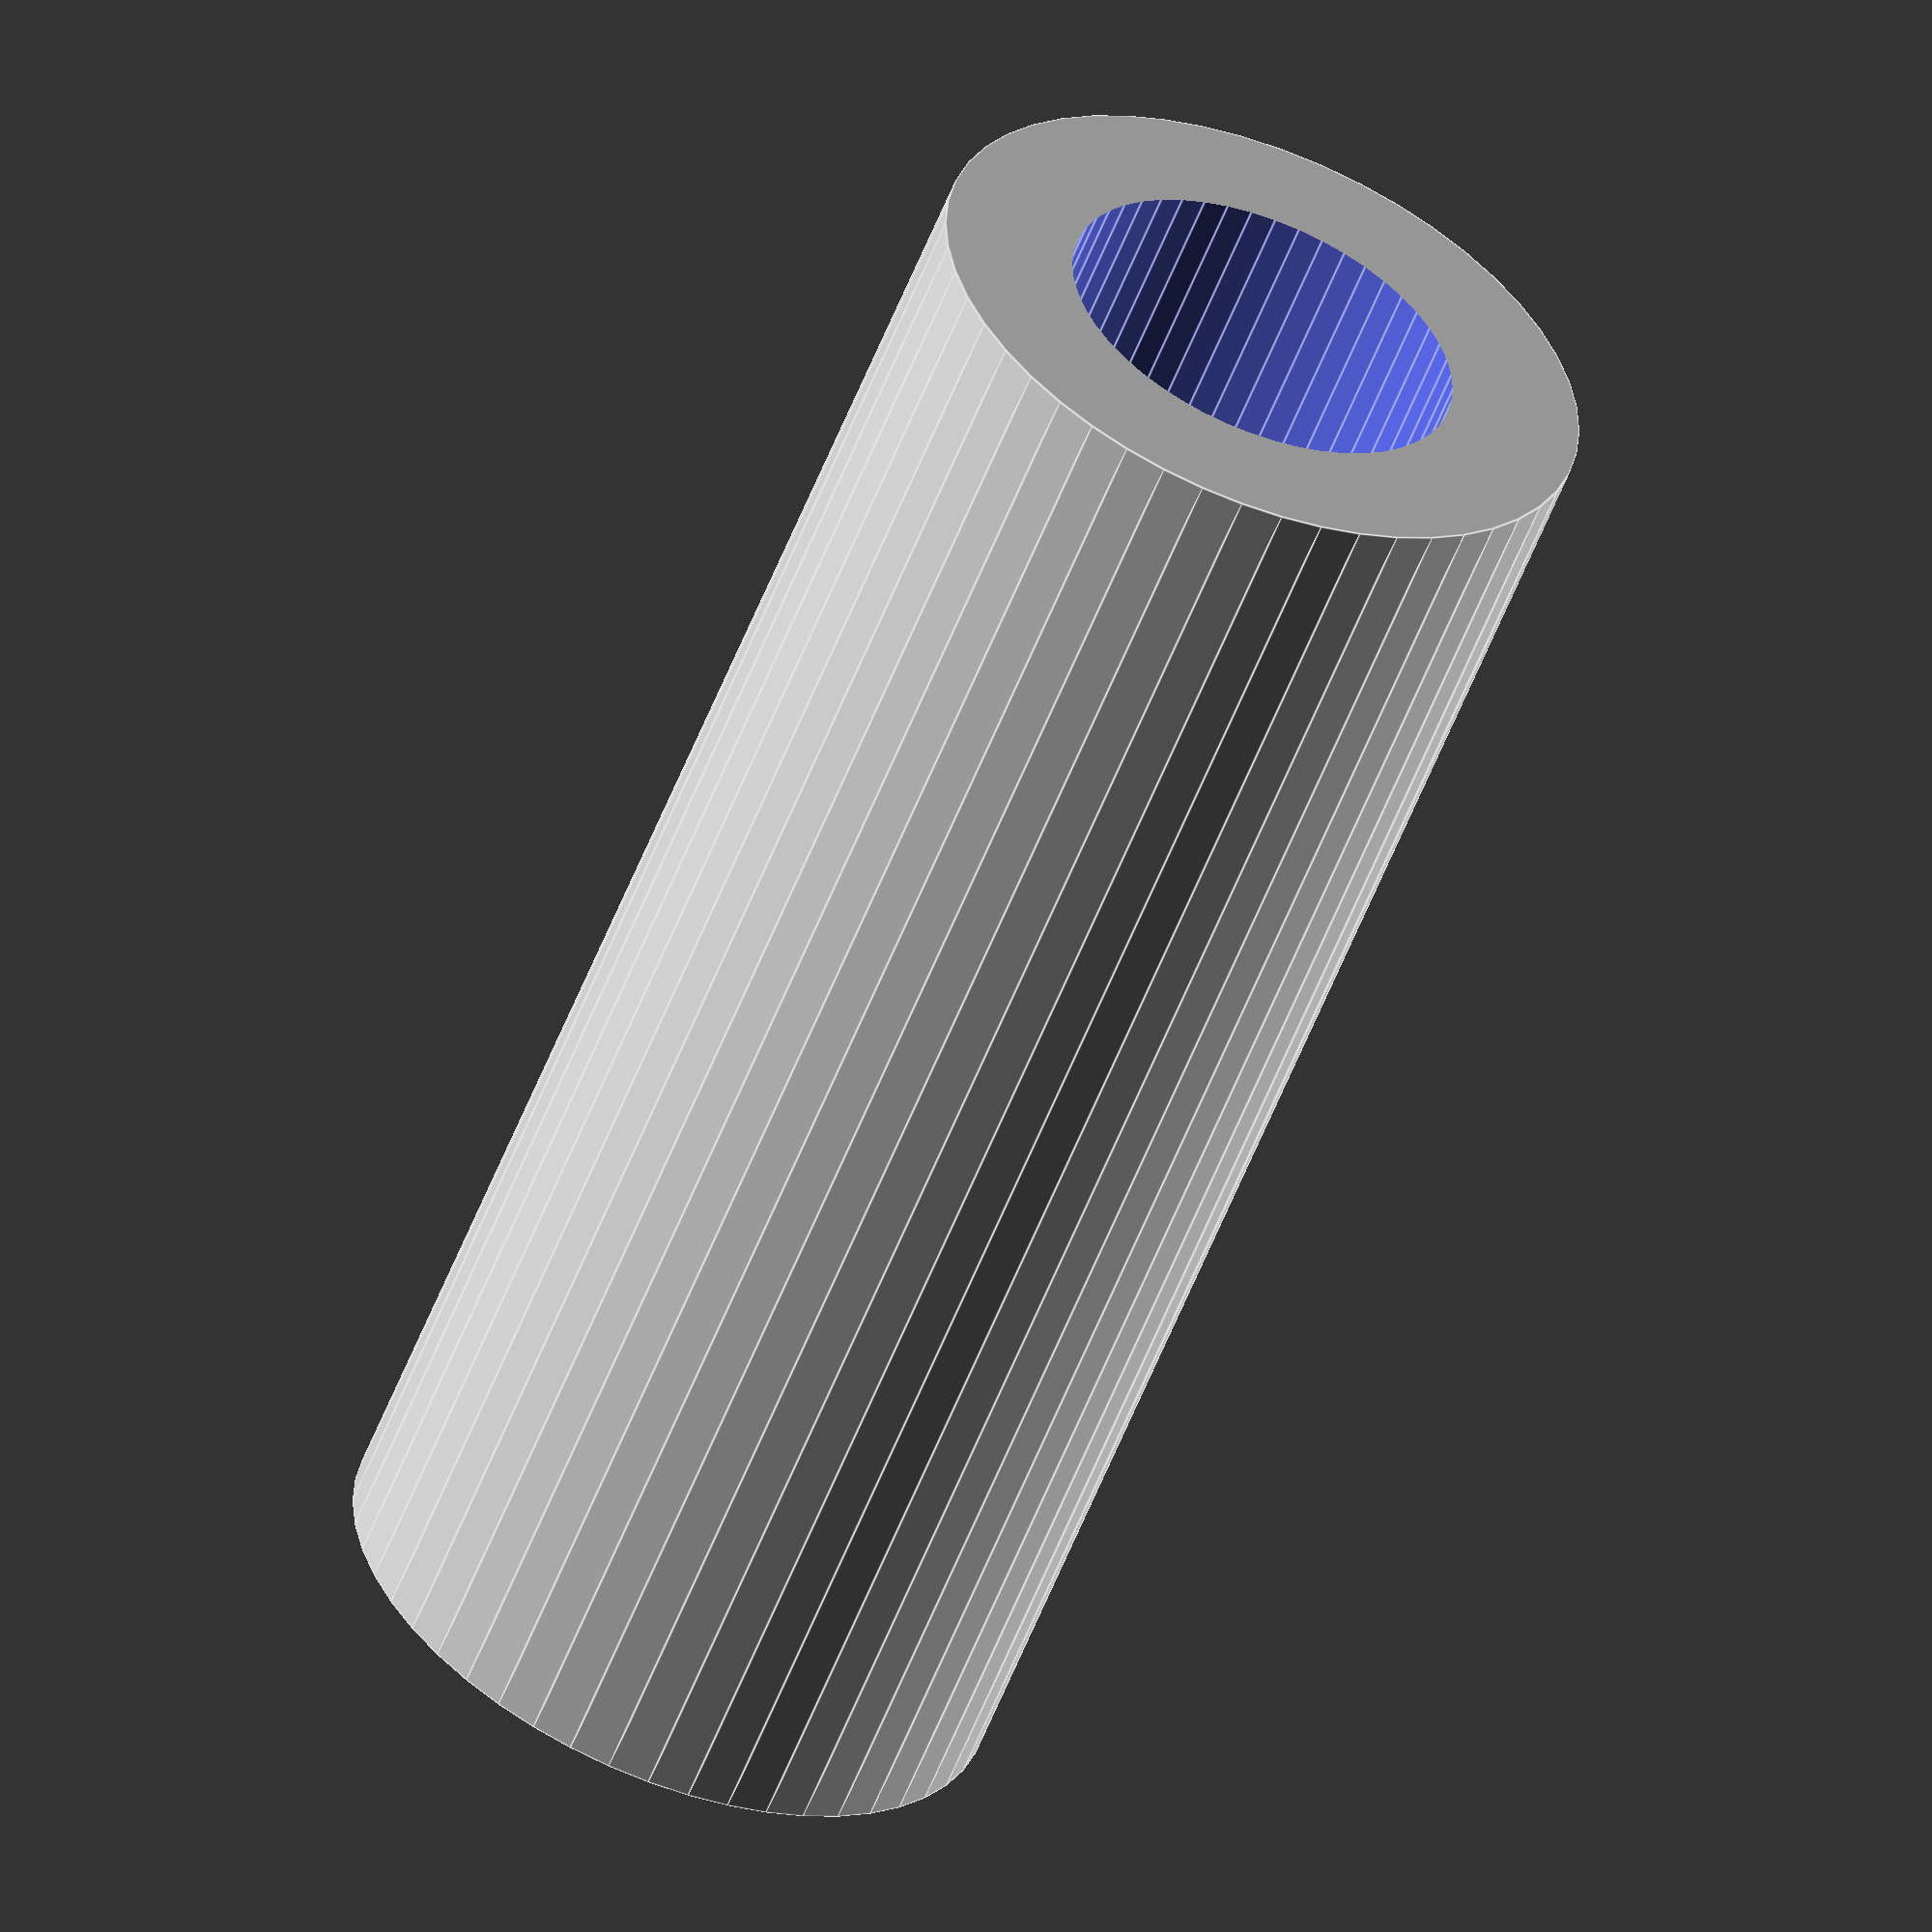
<openscad>
$fn = 50;


difference() {
	union() {
		translate(v = [0, 0, -12.0000000000]) {
			cylinder(h = 24, r = 5.0000000000);
		}
	}
	union() {
		translate(v = [0, 0, -100.0000000000]) {
			cylinder(h = 200, r = 3);
		}
	}
}
</openscad>
<views>
elev=57.2 azim=144.2 roll=338.7 proj=o view=edges
</views>
